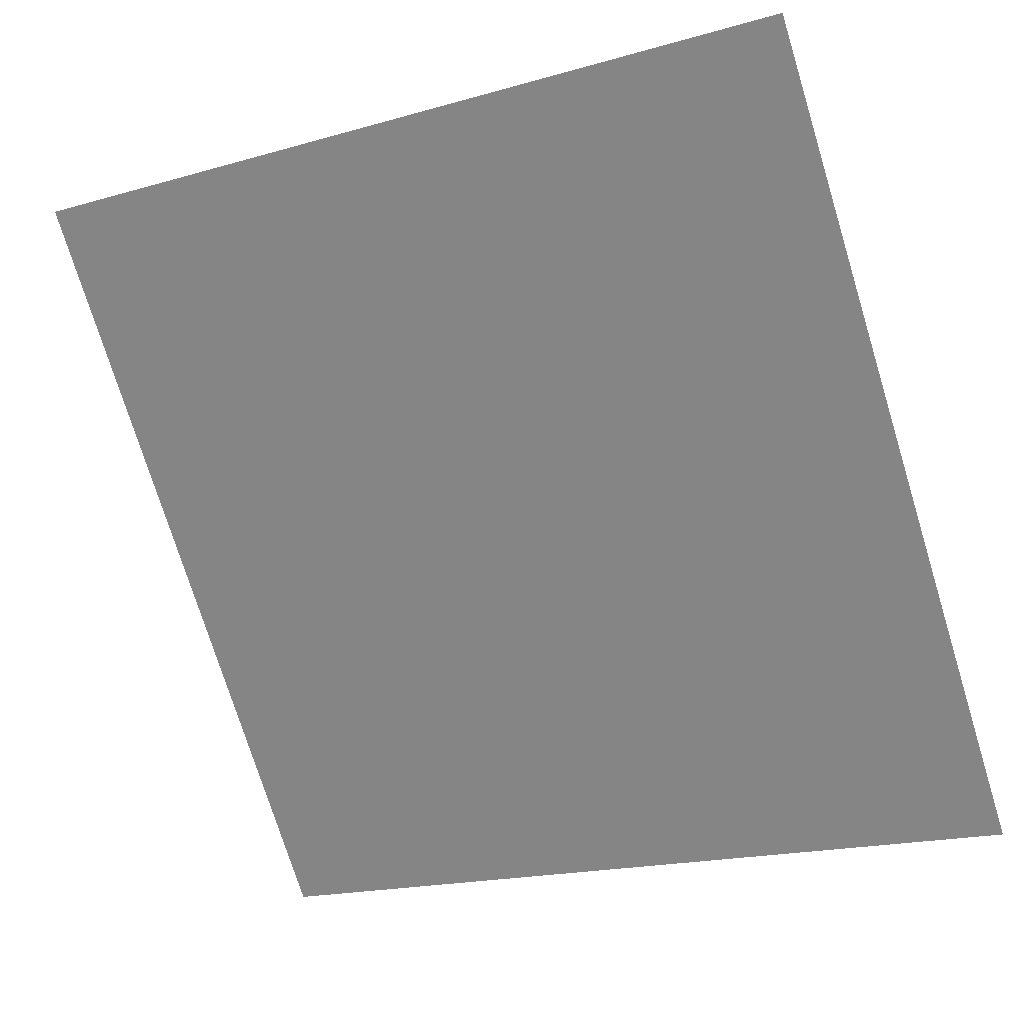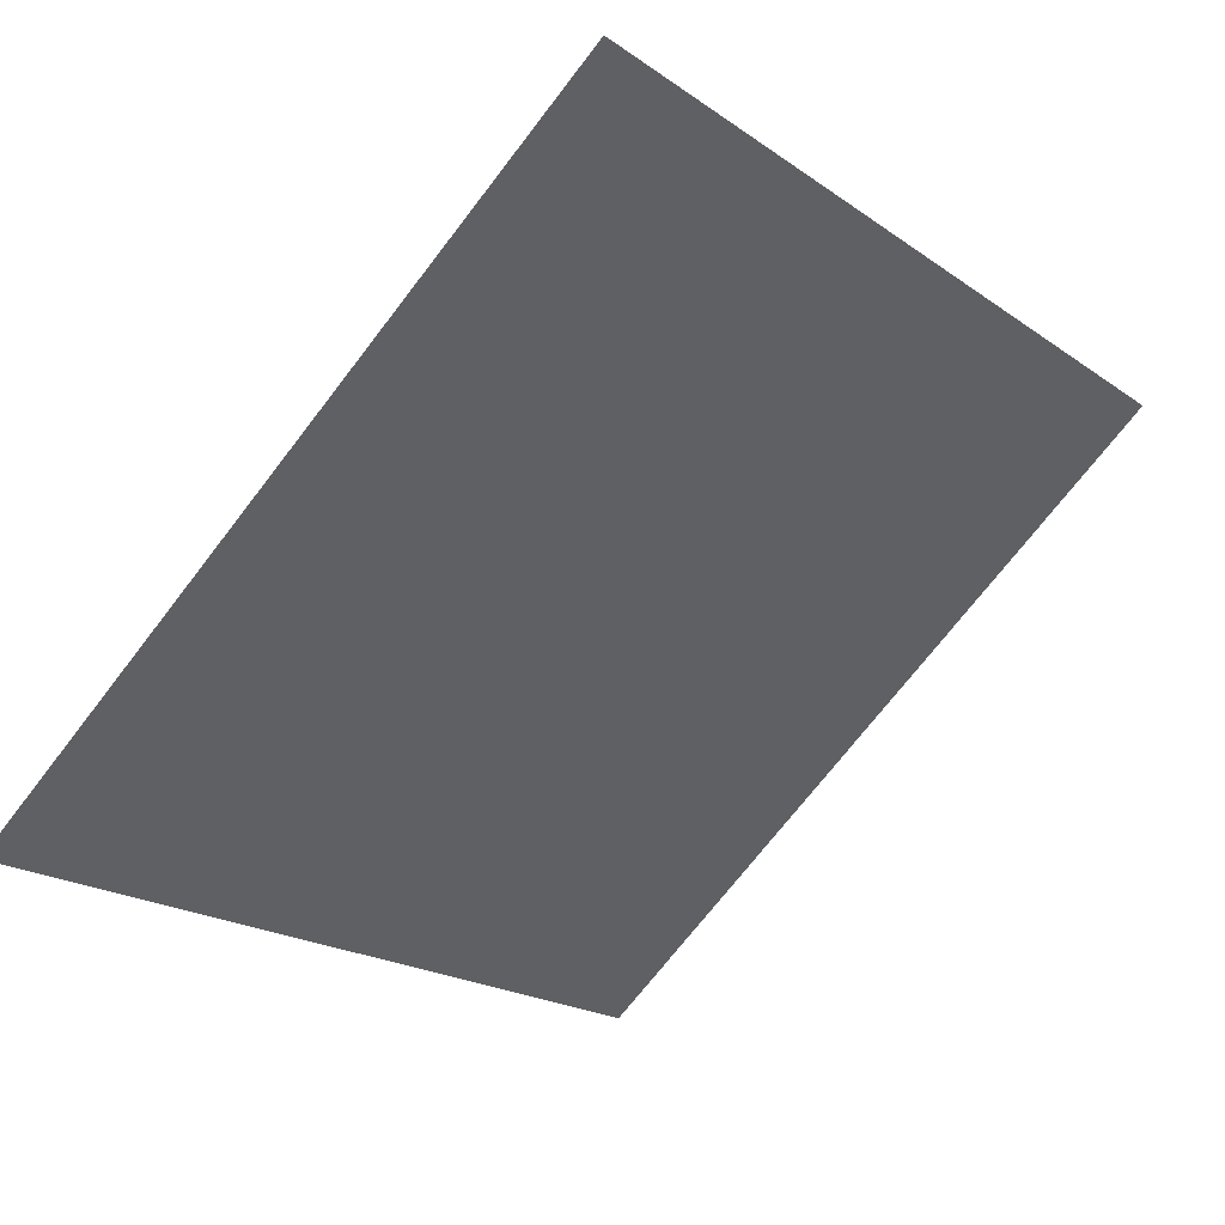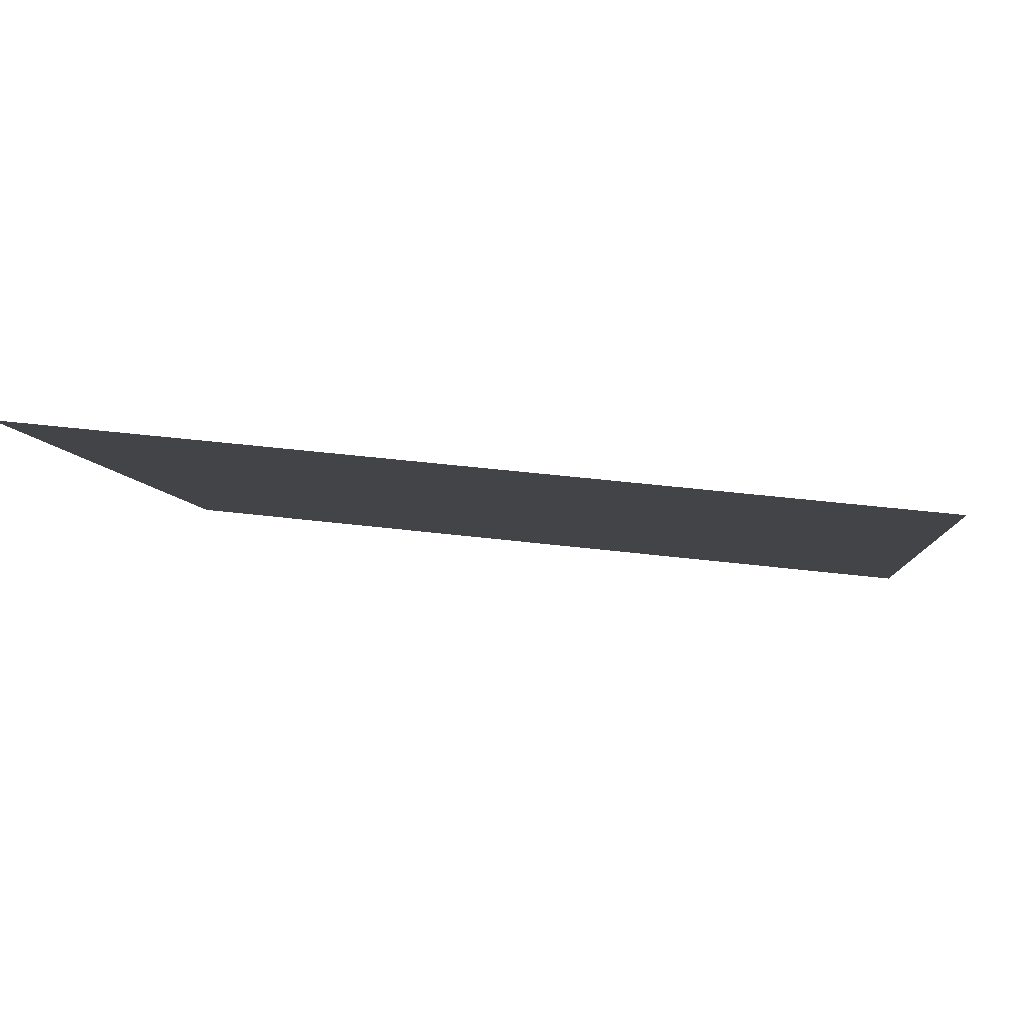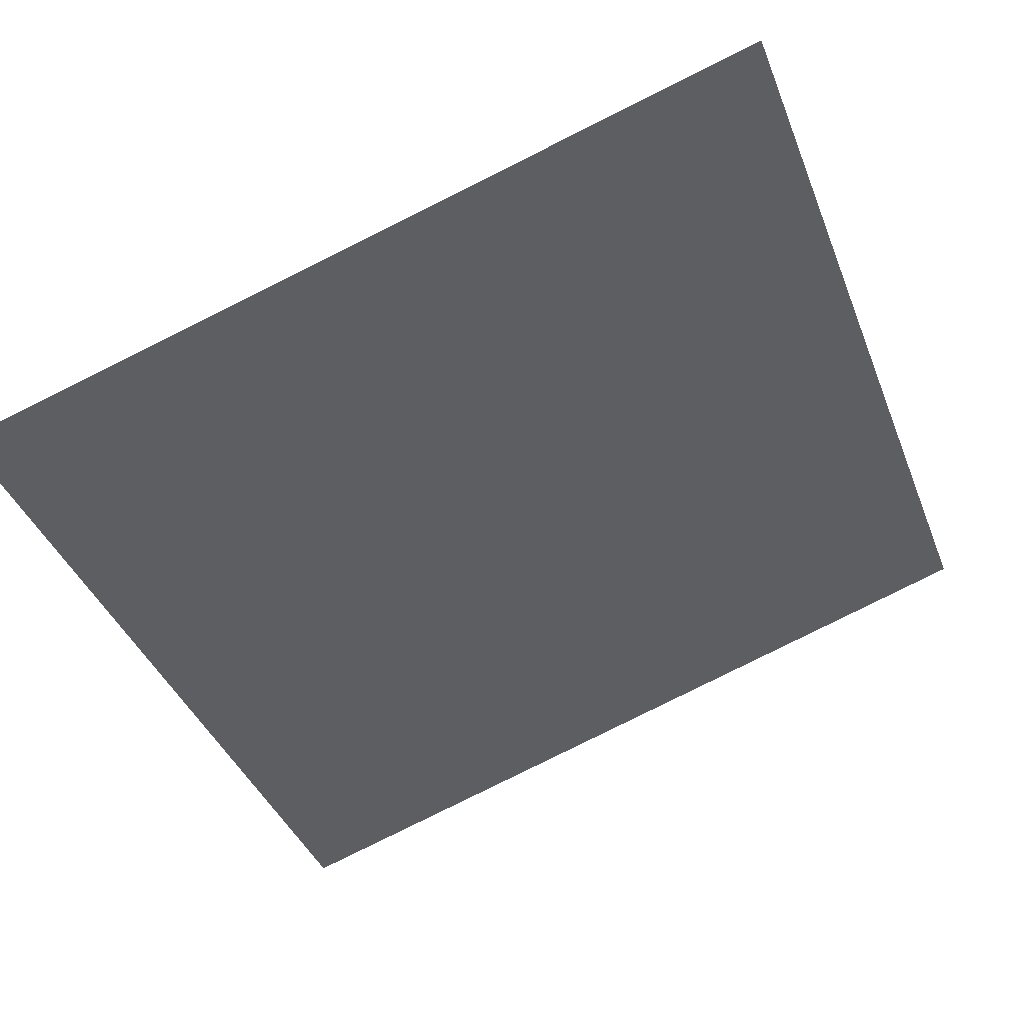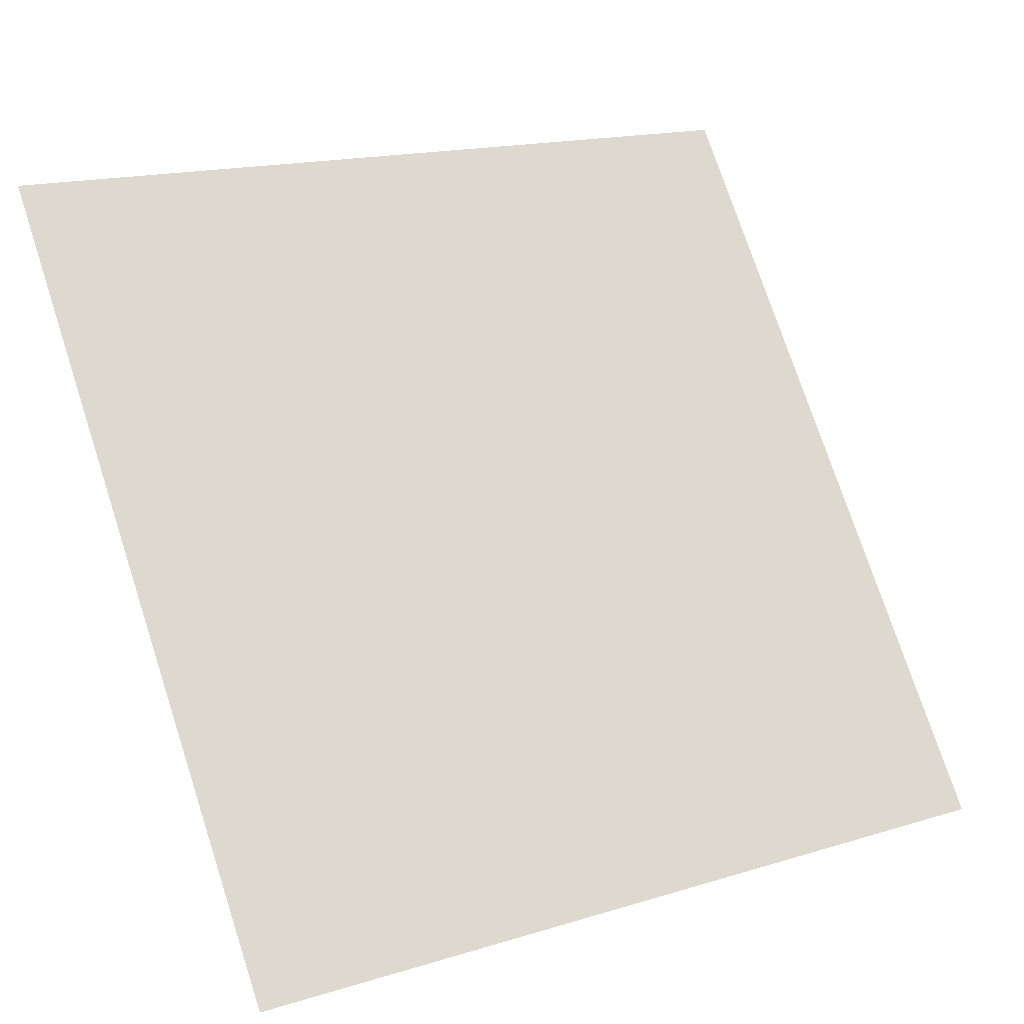
<metadata>
{"format":"obj","ext":"obj","renderer":"f3d","projection":"perspective","resolution":1024,"background":"white","views":[{"elev":-17.3,"azim":-152.4,"up":"+Z"},{"elev":-70.5,"azim":-127.2,"up":"+Y"},{"elev":48.2,"azim":-173.3,"up":"+Z"},{"elev":-79.6,"azim":-153.2,"up":"+Y"},{"elev":17.7,"azim":-33.1,"up":"+Z"}]}
</metadata>
<code>
v 0.2834 0.8185 0.5571
v 0.2768 0.8186 0.5572
v 0.277 0.8226 0.5624
v 0.2835 0.8224 0.5624
f 4 3 2 1

</code>
